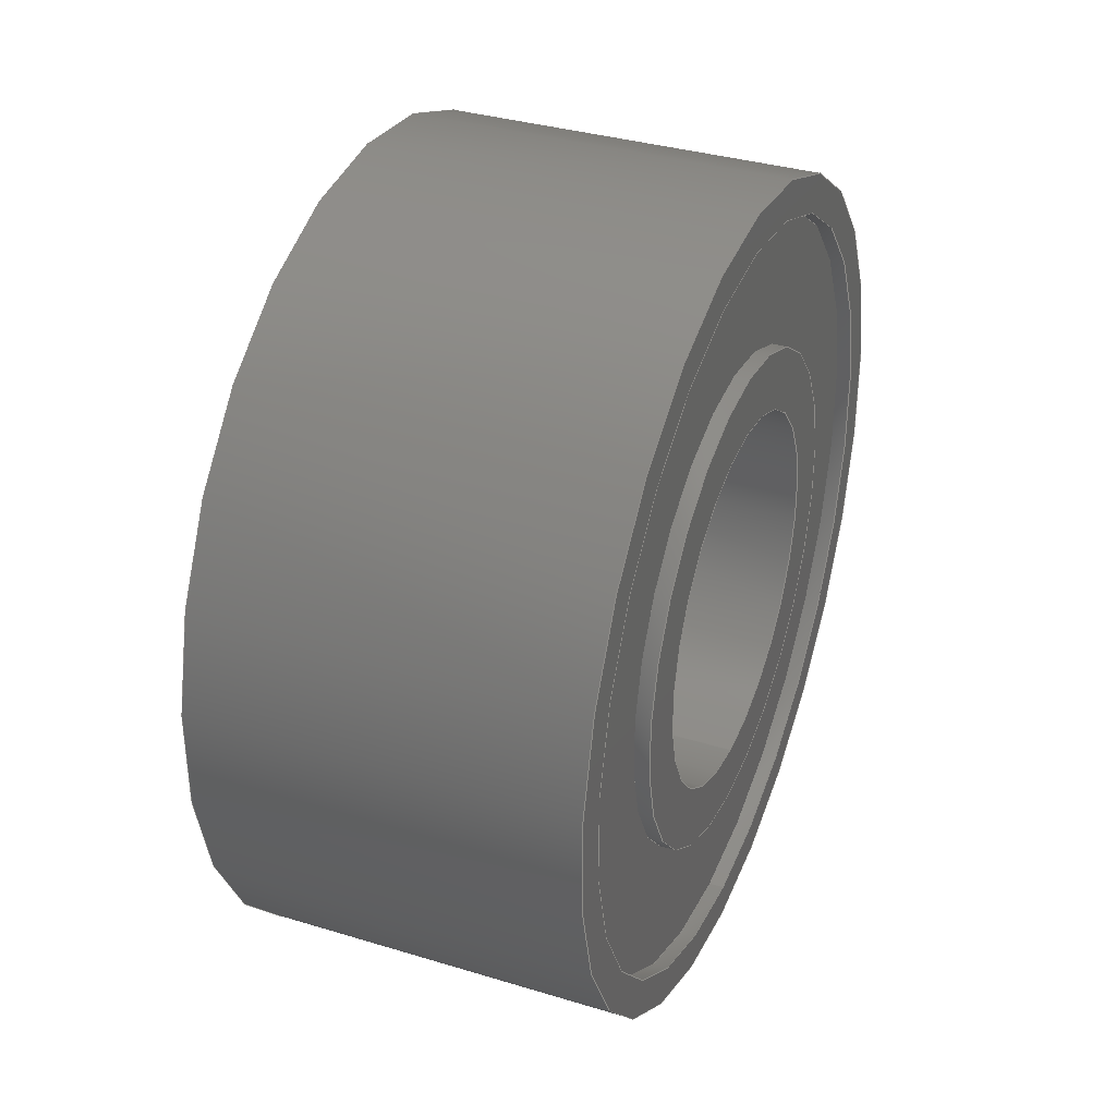
<metadata>
{"format":"step","ext":"step","renderer":"f3d","projection":"perspective","resolution":1024,"background":"white","views":[{"elev":35.1,"azim":22.0,"up":"+Z"}]}
</metadata>
<code>
ISO-10303-21;
DATA;
#1=MECHANICAL_DESIGN_GEOMETRIC_PRESENTATION_REPRESENTATION('',(#4),#416);
#2=SHAPE_REPRESENTATION_RELATIONSHIP('SRR','None',#423,#3);
#3=ADVANCED_BREP_SHAPE_REPRESENTATION('',(#5),#415);
#4=STYLED_ITEM('',(#432),#5);
#5=MANIFOLD_SOLID_BREP('Volumenk\X\F6rper1',#216);
#6=LINE('',#361,#12);
#7=LINE('',#369,#13);
#8=LINE('',#383,#14);
#9=LINE('',#391,#15);
#10=LINE('',#405,#16);
#11=LINE('',#412,#17);
#12=VECTOR('',#284,3.3);
#13=VECTOR('',#293,5);
#14=VECTOR('',#310,5.5);
#15=VECTOR('',#319,5);
#16=VECTOR('',#336,3.3);
#17=VECTOR('',#345,2.5);
#18=CYLINDRICAL_SURFACE('',#235,3.3);
#19=CYLINDRICAL_SURFACE('',#241,5);
#20=CYLINDRICAL_SURFACE('',#247,5.5);
#21=CYLINDRICAL_SURFACE('',#253,5);
#22=CYLINDRICAL_SURFACE('',#259,3.3);
#23=CYLINDRICAL_SURFACE('',#265,2.5);
#24=FACE_BOUND('',#43,.T.);
#25=FACE_BOUND('',#46,.T.);
#26=FACE_BOUND('',#49,.T.);
#27=FACE_BOUND('',#52,.T.);
#28=FACE_BOUND('',#55,.T.);
#29=FACE_BOUND('',#58,.T.);
#30=FACE_OUTER_BOUND('',#42,.T.);
#31=FACE_OUTER_BOUND('',#44,.T.);
#32=FACE_OUTER_BOUND('',#45,.T.);
#33=FACE_OUTER_BOUND('',#47,.T.);
#34=FACE_OUTER_BOUND('',#48,.T.);
#35=FACE_OUTER_BOUND('',#50,.T.);
#36=FACE_OUTER_BOUND('',#51,.T.);
#37=FACE_OUTER_BOUND('',#53,.T.);
#38=FACE_OUTER_BOUND('',#54,.T.);
#39=FACE_OUTER_BOUND('',#56,.T.);
#40=FACE_OUTER_BOUND('',#57,.T.);
#41=FACE_OUTER_BOUND('',#59,.T.);
#42=EDGE_LOOP('',(#138,#139));
#43=EDGE_LOOP('',(#140,#141));
#44=EDGE_LOOP('',(#142,#143,#144,#145,#146,#147));
#45=EDGE_LOOP('',(#148,#149));
#46=EDGE_LOOP('',(#150,#151));
#47=EDGE_LOOP('',(#152,#153,#154,#155,#156,#157));
#48=EDGE_LOOP('',(#158,#159));
#49=EDGE_LOOP('',(#160,#161));
#50=EDGE_LOOP('',(#162,#163,#164,#165,#166,#167));
#51=EDGE_LOOP('',(#168,#169));
#52=EDGE_LOOP('',(#170,#171));
#53=EDGE_LOOP('',(#172,#173,#174,#175,#176,#177));
#54=EDGE_LOOP('',(#178,#179));
#55=EDGE_LOOP('',(#180,#181));
#56=EDGE_LOOP('',(#182,#183,#184,#185,#186,#187));
#57=EDGE_LOOP('',(#188,#189));
#58=EDGE_LOOP('',(#190,#191));
#59=EDGE_LOOP('',(#192,#193,#194,#195,#196,#197));
#60=CIRCLE('',#231,3.3);
#61=CIRCLE('',#232,3.3);
#62=CIRCLE('',#233,2.5);
#63=CIRCLE('',#234,2.5);
#64=CIRCLE('',#236,3.3);
#65=CIRCLE('',#237,3.3);
#66=CIRCLE('',#239,5);
#67=CIRCLE('',#240,5);
#68=CIRCLE('',#242,5);
#69=CIRCLE('',#243,5);
#70=CIRCLE('',#245,5.5);
#71=CIRCLE('',#246,5.5);
#72=CIRCLE('',#248,5.5);
#73=CIRCLE('',#249,5.5);
#74=CIRCLE('',#251,5);
#75=CIRCLE('',#252,5);
#76=CIRCLE('',#254,5);
#77=CIRCLE('',#255,5);
#78=CIRCLE('',#257,3.3);
#79=CIRCLE('',#258,3.3);
#80=CIRCLE('',#260,3.3);
#81=CIRCLE('',#261,3.3);
#82=CIRCLE('',#263,2.5);
#83=CIRCLE('',#264,2.5);
#84=VERTEX_POINT('',#348);
#85=VERTEX_POINT('',#349);
#86=VERTEX_POINT('',#352);
#87=VERTEX_POINT('',#353);
#88=VERTEX_POINT('',#357);
#89=VERTEX_POINT('',#358);
#90=VERTEX_POINT('',#363);
#91=VERTEX_POINT('',#364);
#92=VERTEX_POINT('',#368);
#93=VERTEX_POINT('',#370);
#94=VERTEX_POINT('',#374);
#95=VERTEX_POINT('',#375);
#96=VERTEX_POINT('',#379);
#97=VERTEX_POINT('',#380);
#98=VERTEX_POINT('',#385);
#99=VERTEX_POINT('',#386);
#100=VERTEX_POINT('',#390);
#101=VERTEX_POINT('',#392);
#102=VERTEX_POINT('',#396);
#103=VERTEX_POINT('',#397);
#104=VERTEX_POINT('',#401);
#105=VERTEX_POINT('',#402);
#106=VERTEX_POINT('',#407);
#107=VERTEX_POINT('',#408);
#108=EDGE_CURVE('',#84,#85,#60,.T.);
#109=EDGE_CURVE('',#85,#84,#61,.T.);
#110=EDGE_CURVE('',#86,#87,#62,.T.);
#111=EDGE_CURVE('',#87,#86,#63,.T.);
#112=EDGE_CURVE('',#88,#89,#64,.T.);
#113=EDGE_CURVE('',#89,#88,#65,.T.);
#114=EDGE_CURVE('',#89,#85,#6,.T.);
#115=EDGE_CURVE('',#90,#91,#66,.T.);
#116=EDGE_CURVE('',#91,#90,#67,.T.);
#117=EDGE_CURVE('',#91,#92,#7,.T.);
#118=EDGE_CURVE('',#93,#92,#68,.T.);
#119=EDGE_CURVE('',#92,#93,#69,.T.);
#120=EDGE_CURVE('',#94,#95,#70,.T.);
#121=EDGE_CURVE('',#95,#94,#71,.T.);
#122=EDGE_CURVE('',#96,#97,#72,.T.);
#123=EDGE_CURVE('',#97,#96,#73,.T.);
#124=EDGE_CURVE('',#97,#95,#8,.T.);
#125=EDGE_CURVE('',#98,#99,#74,.T.);
#126=EDGE_CURVE('',#99,#98,#75,.T.);
#127=EDGE_CURVE('',#99,#100,#9,.T.);
#128=EDGE_CURVE('',#101,#100,#76,.T.);
#129=EDGE_CURVE('',#100,#101,#77,.T.);
#130=EDGE_CURVE('',#102,#103,#78,.T.);
#131=EDGE_CURVE('',#103,#102,#79,.T.);
#132=EDGE_CURVE('',#104,#105,#80,.T.);
#133=EDGE_CURVE('',#105,#104,#81,.T.);
#134=EDGE_CURVE('',#105,#103,#10,.T.);
#135=EDGE_CURVE('',#106,#107,#82,.T.);
#136=EDGE_CURVE('',#107,#106,#83,.T.);
#137=EDGE_CURVE('',#107,#87,#11,.T.);
#138=ORIENTED_EDGE('',*,*,#108,.F.);
#139=ORIENTED_EDGE('',*,*,#109,.F.);
#140=ORIENTED_EDGE('',*,*,#110,.T.);
#141=ORIENTED_EDGE('',*,*,#111,.T.);
#142=ORIENTED_EDGE('',*,*,#112,.F.);
#143=ORIENTED_EDGE('',*,*,#113,.F.);
#144=ORIENTED_EDGE('',*,*,#114,.T.);
#145=ORIENTED_EDGE('',*,*,#109,.T.);
#146=ORIENTED_EDGE('',*,*,#108,.T.);
#147=ORIENTED_EDGE('',*,*,#114,.F.);
#148=ORIENTED_EDGE('',*,*,#115,.F.);
#149=ORIENTED_EDGE('',*,*,#116,.F.);
#150=ORIENTED_EDGE('',*,*,#112,.T.);
#151=ORIENTED_EDGE('',*,*,#113,.T.);
#152=ORIENTED_EDGE('',*,*,#115,.T.);
#153=ORIENTED_EDGE('',*,*,#117,.T.);
#154=ORIENTED_EDGE('',*,*,#118,.F.);
#155=ORIENTED_EDGE('',*,*,#119,.F.);
#156=ORIENTED_EDGE('',*,*,#117,.F.);
#157=ORIENTED_EDGE('',*,*,#116,.T.);
#158=ORIENTED_EDGE('',*,*,#120,.F.);
#159=ORIENTED_EDGE('',*,*,#121,.F.);
#160=ORIENTED_EDGE('',*,*,#118,.T.);
#161=ORIENTED_EDGE('',*,*,#119,.T.);
#162=ORIENTED_EDGE('',*,*,#122,.F.);
#163=ORIENTED_EDGE('',*,*,#123,.F.);
#164=ORIENTED_EDGE('',*,*,#124,.T.);
#165=ORIENTED_EDGE('',*,*,#121,.T.);
#166=ORIENTED_EDGE('',*,*,#120,.T.);
#167=ORIENTED_EDGE('',*,*,#124,.F.);
#168=ORIENTED_EDGE('',*,*,#122,.T.);
#169=ORIENTED_EDGE('',*,*,#123,.T.);
#170=ORIENTED_EDGE('',*,*,#125,.F.);
#171=ORIENTED_EDGE('',*,*,#126,.F.);
#172=ORIENTED_EDGE('',*,*,#125,.T.);
#173=ORIENTED_EDGE('',*,*,#127,.T.);
#174=ORIENTED_EDGE('',*,*,#128,.F.);
#175=ORIENTED_EDGE('',*,*,#129,.F.);
#176=ORIENTED_EDGE('',*,*,#127,.F.);
#177=ORIENTED_EDGE('',*,*,#126,.T.);
#178=ORIENTED_EDGE('',*,*,#128,.T.);
#179=ORIENTED_EDGE('',*,*,#129,.T.);
#180=ORIENTED_EDGE('',*,*,#130,.F.);
#181=ORIENTED_EDGE('',*,*,#131,.F.);
#182=ORIENTED_EDGE('',*,*,#132,.F.);
#183=ORIENTED_EDGE('',*,*,#133,.F.);
#184=ORIENTED_EDGE('',*,*,#134,.T.);
#185=ORIENTED_EDGE('',*,*,#131,.T.);
#186=ORIENTED_EDGE('',*,*,#130,.T.);
#187=ORIENTED_EDGE('',*,*,#134,.F.);
#188=ORIENTED_EDGE('',*,*,#132,.T.);
#189=ORIENTED_EDGE('',*,*,#133,.T.);
#190=ORIENTED_EDGE('',*,*,#135,.F.);
#191=ORIENTED_EDGE('',*,*,#136,.F.);
#192=ORIENTED_EDGE('',*,*,#135,.T.);
#193=ORIENTED_EDGE('',*,*,#137,.T.);
#194=ORIENTED_EDGE('',*,*,#110,.F.);
#195=ORIENTED_EDGE('',*,*,#111,.F.);
#196=ORIENTED_EDGE('',*,*,#137,.F.);
#197=ORIENTED_EDGE('',*,*,#136,.T.);
#198=PLANE('',#230);
#199=PLANE('',#238);
#200=PLANE('',#244);
#201=PLANE('',#250);
#202=PLANE('',#256);
#203=PLANE('',#262);
#204=ADVANCED_FACE('',(#30,#24),#198,.T.);
#205=ADVANCED_FACE('',(#31),#18,.T.);
#206=ADVANCED_FACE('',(#32,#25),#199,.T.);
#207=ADVANCED_FACE('',(#33),#19,.F.);
#208=ADVANCED_FACE('',(#34,#26),#200,.T.);
#209=ADVANCED_FACE('',(#35),#20,.T.);
#210=ADVANCED_FACE('',(#36,#27),#201,.T.);
#211=ADVANCED_FACE('',(#37),#21,.F.);
#212=ADVANCED_FACE('',(#38,#28),#202,.T.);
#213=ADVANCED_FACE('',(#39),#22,.T.);
#214=ADVANCED_FACE('',(#40,#29),#203,.T.);
#215=ADVANCED_FACE('',(#41),#23,.F.);
#216=CLOSED_SHELL('',(#204,#205,#206,#207,#208,#209,#210,#211,#212,#213,
#214,#215));
#217=DERIVED_UNIT_ELEMENT(#219,1);
#218=DERIVED_UNIT_ELEMENT(#418,3);
#219=(
MASS_UNIT()
NAMED_UNIT(*)
SI_UNIT($,.GRAM.)
);
#220=DERIVED_UNIT((#217,#218));
#221=MEASURE_REPRESENTATION_ITEM('density measure',
POSITIVE_RATIO_MEASURE(7.85),#220);
#222=PROPERTY_DEFINITION_REPRESENTATION(#227,#224);
#223=PROPERTY_DEFINITION_REPRESENTATION(#228,#225);
#224=REPRESENTATION('material name',(#226),#415);
#225=REPRESENTATION('density',(#221),#415);
#226=DESCRIPTIVE_REPRESENTATION_ITEM('Steel, Mild, Welded',
'Steel, Mild, Welded');
#227=PROPERTY_DEFINITION('material property','material name',#425);
#228=PROPERTY_DEFINITION('material property','density of part',#425);
#229=AXIS2_PLACEMENT_3D('placement',#346,#266,#267);
#230=AXIS2_PLACEMENT_3D('',#347,#268,#269);
#231=AXIS2_PLACEMENT_3D('',#350,#270,#271);
#232=AXIS2_PLACEMENT_3D('',#351,#272,#273);
#233=AXIS2_PLACEMENT_3D('',#354,#274,#275);
#234=AXIS2_PLACEMENT_3D('',#355,#276,#277);
#235=AXIS2_PLACEMENT_3D('',#356,#278,#279);
#236=AXIS2_PLACEMENT_3D('',#359,#280,#281);
#237=AXIS2_PLACEMENT_3D('',#360,#282,#283);
#238=AXIS2_PLACEMENT_3D('',#362,#285,#286);
#239=AXIS2_PLACEMENT_3D('',#365,#287,#288);
#240=AXIS2_PLACEMENT_3D('',#366,#289,#290);
#241=AXIS2_PLACEMENT_3D('',#367,#291,#292);
#242=AXIS2_PLACEMENT_3D('',#371,#294,#295);
#243=AXIS2_PLACEMENT_3D('',#372,#296,#297);
#244=AXIS2_PLACEMENT_3D('',#373,#298,#299);
#245=AXIS2_PLACEMENT_3D('',#376,#300,#301);
#246=AXIS2_PLACEMENT_3D('',#377,#302,#303);
#247=AXIS2_PLACEMENT_3D('',#378,#304,#305);
#248=AXIS2_PLACEMENT_3D('',#381,#306,#307);
#249=AXIS2_PLACEMENT_3D('',#382,#308,#309);
#250=AXIS2_PLACEMENT_3D('',#384,#311,#312);
#251=AXIS2_PLACEMENT_3D('',#387,#313,#314);
#252=AXIS2_PLACEMENT_3D('',#388,#315,#316);
#253=AXIS2_PLACEMENT_3D('',#389,#317,#318);
#254=AXIS2_PLACEMENT_3D('',#393,#320,#321);
#255=AXIS2_PLACEMENT_3D('',#394,#322,#323);
#256=AXIS2_PLACEMENT_3D('',#395,#324,#325);
#257=AXIS2_PLACEMENT_3D('',#398,#326,#327);
#258=AXIS2_PLACEMENT_3D('',#399,#328,#329);
#259=AXIS2_PLACEMENT_3D('',#400,#330,#331);
#260=AXIS2_PLACEMENT_3D('',#403,#332,#333);
#261=AXIS2_PLACEMENT_3D('',#404,#334,#335);
#262=AXIS2_PLACEMENT_3D('',#406,#337,#338);
#263=AXIS2_PLACEMENT_3D('',#409,#339,#340);
#264=AXIS2_PLACEMENT_3D('',#410,#341,#342);
#265=AXIS2_PLACEMENT_3D('',#411,#343,#344);
#266=DIRECTION('axis',(0,0,1));
#267=DIRECTION('refdir',(1,0,0));
#268=DIRECTION('center_axis',(1,0,2.465e-32));
#269=DIRECTION('ref_axis',(2.465e-32,0,-1));
#270=DIRECTION('center_axis',(-1,0,-2.465e-32));
#271=DIRECTION('ref_axis',(-2.465e-32,0,1));
#272=DIRECTION('center_axis',(-1,0,-2.465e-32));
#273=DIRECTION('ref_axis',(-2.465e-32,0,1));
#274=DIRECTION('center_axis',(-1,0,-2.465e-32));
#275=DIRECTION('ref_axis',(-2.465e-32,0,1));
#276=DIRECTION('center_axis',(-1,0,-2.465e-32));
#277=DIRECTION('ref_axis',(-2.465e-32,0,1));
#278=DIRECTION('center_axis',(-1,0,-2.465e-32));
#279=DIRECTION('ref_axis',(0,0,1));
#280=DIRECTION('center_axis',(-1,0,-2.465e-32));
#281=DIRECTION('ref_axis',(-2.465e-32,0,1));
#282=DIRECTION('center_axis',(-1,0,-2.465e-32));
#283=DIRECTION('ref_axis',(-2.465e-32,0,1));
#284=DIRECTION('',(1,0,2.465e-32));
#285=DIRECTION('center_axis',(1,0,2.465e-32));
#286=DIRECTION('ref_axis',(2.465e-32,0,-1));
#287=DIRECTION('center_axis',(-1,0,-2.465e-32));
#288=DIRECTION('ref_axis',(-2.465e-32,0,1));
#289=DIRECTION('center_axis',(-1,0,-2.465e-32));
#290=DIRECTION('ref_axis',(-2.465e-32,0,1));
#291=DIRECTION('center_axis',(-1,0,-2.465e-32));
#292=DIRECTION('ref_axis',(0,0,1));
#293=DIRECTION('',(1,0,2.465e-32));
#294=DIRECTION('center_axis',(-1,0,-2.465e-32));
#295=DIRECTION('ref_axis',(-2.465e-32,0,1));
#296=DIRECTION('center_axis',(-1,0,-2.465e-32));
#297=DIRECTION('ref_axis',(-2.465e-32,0,1));
#298=DIRECTION('center_axis',(1,0,2.465e-32));
#299=DIRECTION('ref_axis',(2.465e-32,0,-1));
#300=DIRECTION('center_axis',(-1,0,-2.465e-32));
#301=DIRECTION('ref_axis',(-2.465e-32,0,1));
#302=DIRECTION('center_axis',(-1,0,-2.465e-32));
#303=DIRECTION('ref_axis',(-2.465e-32,0,1));
#304=DIRECTION('center_axis',(-1,0,-2.465e-32));
#305=DIRECTION('ref_axis',(0,0,1));
#306=DIRECTION('center_axis',(-1,0,-2.465e-32));
#307=DIRECTION('ref_axis',(-2.465e-32,0,1));
#308=DIRECTION('center_axis',(-1,0,-2.465e-32));
#309=DIRECTION('ref_axis',(-2.465e-32,0,1));
#310=DIRECTION('',(1,0,2.465e-32));
#311=DIRECTION('center_axis',(-1,0,-2.465e-32));
#312=DIRECTION('ref_axis',(-2.465e-32,0,1));
#313=DIRECTION('center_axis',(-1,0,-2.465e-32));
#314=DIRECTION('ref_axis',(-2.465e-32,0,1));
#315=DIRECTION('center_axis',(-1,0,-2.465e-32));
#316=DIRECTION('ref_axis',(-2.465e-32,0,1));
#317=DIRECTION('center_axis',(-1,0,-2.465e-32));
#318=DIRECTION('ref_axis',(0,0,1));
#319=DIRECTION('',(1,0,2.465e-32));
#320=DIRECTION('center_axis',(-1,0,-2.465e-32));
#321=DIRECTION('ref_axis',(-2.465e-32,0,1));
#322=DIRECTION('center_axis',(-1,0,-2.465e-32));
#323=DIRECTION('ref_axis',(-2.465e-32,0,1));
#324=DIRECTION('center_axis',(-1,0,-2.465e-32));
#325=DIRECTION('ref_axis',(-2.465e-32,0,1));
#326=DIRECTION('center_axis',(-1,0,-2.465e-32));
#327=DIRECTION('ref_axis',(-2.465e-32,0,1));
#328=DIRECTION('center_axis',(-1,0,-2.465e-32));
#329=DIRECTION('ref_axis',(-2.465e-32,0,1));
#330=DIRECTION('center_axis',(-1,0,-2.465e-32));
#331=DIRECTION('ref_axis',(0,0,1));
#332=DIRECTION('center_axis',(-1,0,-2.465e-32));
#333=DIRECTION('ref_axis',(-2.465e-32,0,1));
#334=DIRECTION('center_axis',(-1,0,-2.465e-32));
#335=DIRECTION('ref_axis',(-2.465e-32,0,1));
#336=DIRECTION('',(1,0,2.465e-32));
#337=DIRECTION('center_axis',(-1,0,-2.465e-32));
#338=DIRECTION('ref_axis',(-2.465e-32,0,1));
#339=DIRECTION('center_axis',(-1,0,-2.465e-32));
#340=DIRECTION('ref_axis',(-2.465e-32,0,1));
#341=DIRECTION('center_axis',(-1,0,-2.465e-32));
#342=DIRECTION('ref_axis',(-2.465e-32,0,1));
#343=DIRECTION('center_axis',(-1,0,-2.465e-32));
#344=DIRECTION('ref_axis',(0,0,1));
#345=DIRECTION('',(1,0,2.465e-32));
#346=CARTESIAN_POINT('',(0,0,0));
#347=CARTESIAN_POINT('Origin',(2.5,0,3.3));
#348=CARTESIAN_POINT('',(2.5,0,3.3));
#349=CARTESIAN_POINT('',(2.5,-4.041e-16,-3.3));
#350=CARTESIAN_POINT('Origin',(2.5,0,1.233e-31));
#351=CARTESIAN_POINT('Origin',(2.5,0,1.233e-31));
#352=CARTESIAN_POINT('',(2.5,0,2.5));
#353=CARTESIAN_POINT('',(2.5,-3.062e-16,-2.5));
#354=CARTESIAN_POINT('Origin',(2.5,0,1.233e-31));
#355=CARTESIAN_POINT('Origin',(2.5,0,1.233e-31));
#356=CARTESIAN_POINT('Origin',(2.4,0,1.208e-31));
#357=CARTESIAN_POINT('',(2.3,0,3.3));
#358=CARTESIAN_POINT('',(2.3,-4.041e-16,-3.3));
#359=CARTESIAN_POINT('Origin',(2.3,0,1.183e-31));
#360=CARTESIAN_POINT('Origin',(2.3,0,1.183e-31));
#361=CARTESIAN_POINT('',(2.4,-4.041e-16,-3.3));
#362=CARTESIAN_POINT('Origin',(2.3,0,5));
#363=CARTESIAN_POINT('',(2.3,0,5));
#364=CARTESIAN_POINT('',(2.3,-6.123e-16,-5));
#365=CARTESIAN_POINT('Origin',(2.3,0,1.183e-31));
#366=CARTESIAN_POINT('Origin',(2.3,0,1.183e-31));
#367=CARTESIAN_POINT('Origin',(2.4,0,1.208e-31));
#368=CARTESIAN_POINT('',(2.5,-6.123e-16,-5));
#369=CARTESIAN_POINT('',(2.4,-6.123e-16,-5));
#370=CARTESIAN_POINT('',(2.5,0,5));
#371=CARTESIAN_POINT('Origin',(2.5,0,1.233e-31));
#372=CARTESIAN_POINT('Origin',(2.5,0,1.233e-31));
#373=CARTESIAN_POINT('Origin',(2.5,0,5.5));
#374=CARTESIAN_POINT('',(2.5,0,5.5));
#375=CARTESIAN_POINT('',(2.5,-6.736e-16,-5.5));
#376=CARTESIAN_POINT('Origin',(2.5,0,1.233e-31));
#377=CARTESIAN_POINT('Origin',(2.5,0,1.233e-31));
#378=CARTESIAN_POINT('Origin',(0,0,6.163e-32));
#379=CARTESIAN_POINT('',(-2.5,0,5.5));
#380=CARTESIAN_POINT('',(-2.5,-6.736e-16,-5.5));
#381=CARTESIAN_POINT('Origin',(-2.5,0,-4.105e-47));
#382=CARTESIAN_POINT('Origin',(-2.5,0,-4.105e-47));
#383=CARTESIAN_POINT('',(0,-6.736e-16,-5.5));
#384=CARTESIAN_POINT('Origin',(-2.5,0,5));
#385=CARTESIAN_POINT('',(-2.5,0,5));
#386=CARTESIAN_POINT('',(-2.5,-6.123e-16,-5));
#387=CARTESIAN_POINT('Origin',(-2.5,0,-3.421e-47));
#388=CARTESIAN_POINT('Origin',(-2.5,0,-3.421e-47));
#389=CARTESIAN_POINT('Origin',(-2.4,0,2.465e-33));
#390=CARTESIAN_POINT('',(-2.3,-6.123e-16,-5));
#391=CARTESIAN_POINT('',(-2.4,-6.123e-16,-5));
#392=CARTESIAN_POINT('',(-2.3,0,5));
#393=CARTESIAN_POINT('Origin',(-2.3,0,4.93e-33));
#394=CARTESIAN_POINT('Origin',(-2.3,0,4.93e-33));
#395=CARTESIAN_POINT('Origin',(-2.3,0,3.3));
#396=CARTESIAN_POINT('',(-2.3,0,3.3));
#397=CARTESIAN_POINT('',(-2.3,-4.041e-16,-3.3));
#398=CARTESIAN_POINT('Origin',(-2.3,0,4.93e-33));
#399=CARTESIAN_POINT('Origin',(-2.3,0,4.93e-33));
#400=CARTESIAN_POINT('Origin',(-2.4,0,2.465e-33));
#401=CARTESIAN_POINT('',(-2.5,0,3.3));
#402=CARTESIAN_POINT('',(-2.5,-4.041e-16,-3.3));
#403=CARTESIAN_POINT('Origin',(-2.5,0,-2.053e-47));
#404=CARTESIAN_POINT('Origin',(-2.5,0,-2.053e-47));
#405=CARTESIAN_POINT('',(-2.4,-4.041e-16,-3.3));
#406=CARTESIAN_POINT('Origin',(-2.5,0,2.5));
#407=CARTESIAN_POINT('',(-2.5,0,2.5));
#408=CARTESIAN_POINT('',(-2.5,-3.062e-16,-2.5));
#409=CARTESIAN_POINT('Origin',(-2.5,0,-2.737e-47));
#410=CARTESIAN_POINT('Origin',(-2.5,0,-2.737e-47));
#411=CARTESIAN_POINT('Origin',(0,0,6.163e-32));
#412=CARTESIAN_POINT('',(0,-3.062e-16,-2.5));
#413=UNCERTAINTY_MEASURE_WITH_UNIT(LENGTH_MEASURE(0.01),#417,
'DISTANCE_ACCURACY_VALUE',
'Maximum model space distance between geometric entities at asserted c
onnectivities');
#414=UNCERTAINTY_MEASURE_WITH_UNIT(LENGTH_MEASURE(0.01),#417,
'DISTANCE_ACCURACY_VALUE',
'Maximum model space distance between geometric entities at asserted c
onnectivities');
#415=(
GEOMETRIC_REPRESENTATION_CONTEXT(3)
GLOBAL_UNCERTAINTY_ASSIGNED_CONTEXT((#413))
GLOBAL_UNIT_ASSIGNED_CONTEXT((#417,#419,#420))
REPRESENTATION_CONTEXT('','3D')
);
#416=(
GEOMETRIC_REPRESENTATION_CONTEXT(3)
GLOBAL_UNCERTAINTY_ASSIGNED_CONTEXT((#414))
GLOBAL_UNIT_ASSIGNED_CONTEXT((#417,#419,#420))
REPRESENTATION_CONTEXT('','3D')
);
#417=(
LENGTH_UNIT()
NAMED_UNIT(*)
SI_UNIT(.MILLI.,.METRE.)
);
#418=(
LENGTH_UNIT()
NAMED_UNIT(*)
SI_UNIT(.CENTI.,.METRE.)
);
#419=(
NAMED_UNIT(*)
PLANE_ANGLE_UNIT()
SI_UNIT($,.RADIAN.)
);
#420=(
NAMED_UNIT(*)
SI_UNIT($,.STERADIAN.)
SOLID_ANGLE_UNIT()
);
#421=SHAPE_DEFINITION_REPRESENTATION(#422,#423);
#422=PRODUCT_DEFINITION_SHAPE('',$,#425);
#423=SHAPE_REPRESENTATION('',(#229),#415);
#424=PRODUCT_DEFINITION_CONTEXT('part definition',#429,'design');
#425=PRODUCT_DEFINITION('685-ZZ-C3','685-ZZ-C3',#426,#424);
#426=PRODUCT_DEFINITION_FORMATION('',$,#431);
#427=PRODUCT_RELATED_PRODUCT_CATEGORY('685-ZZ-C3','685-ZZ-C3',(#431));
#428=APPLICATION_PROTOCOL_DEFINITION('international standard',
'automotive_design',2009,#429);
#429=APPLICATION_CONTEXT(
'Core Data for Automotive Mechanical Design Process');
#430=PRODUCT_CONTEXT('part definition',#429,'mechanical');
#431=PRODUCT('685-ZZ-C3','685-ZZ-C3',$,(#430));
#432=PRESENTATION_STYLE_ASSIGNMENT((#433));
#433=SURFACE_STYLE_USAGE(.BOTH.,#436);
#434=SURFACE_STYLE_RENDERING_WITH_PROPERTIES($,#440,(#435));
#435=SURFACE_STYLE_TRANSPARENT(0);
#436=SURFACE_SIDE_STYLE('',(#437,#434));
#437=SURFACE_STYLE_FILL_AREA(#438);
#438=FILL_AREA_STYLE('',(#439));
#439=FILL_AREA_STYLE_COLOUR('',#440);
#440=COLOUR_RGB('',0.6902,0.6784,0.6784);
ENDSEC;
END-ISO-10303-21;

</code>
